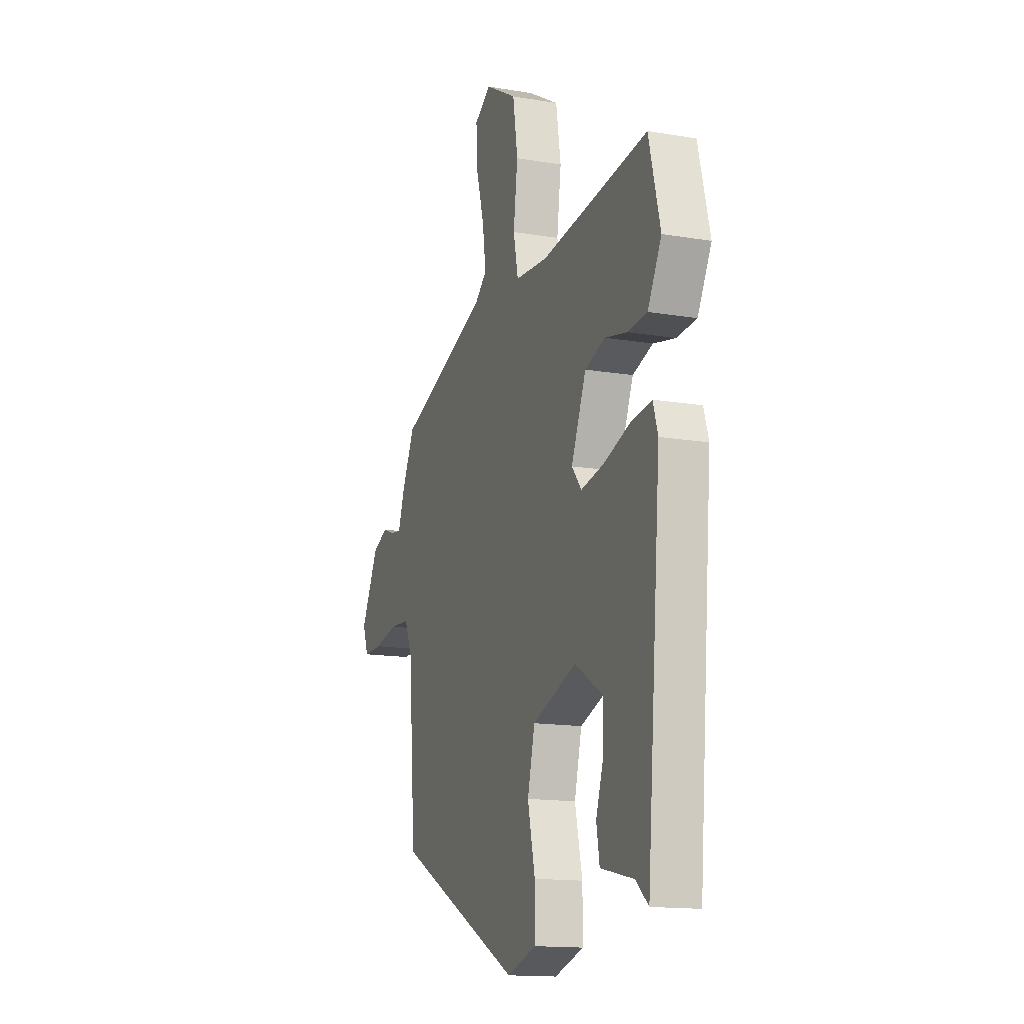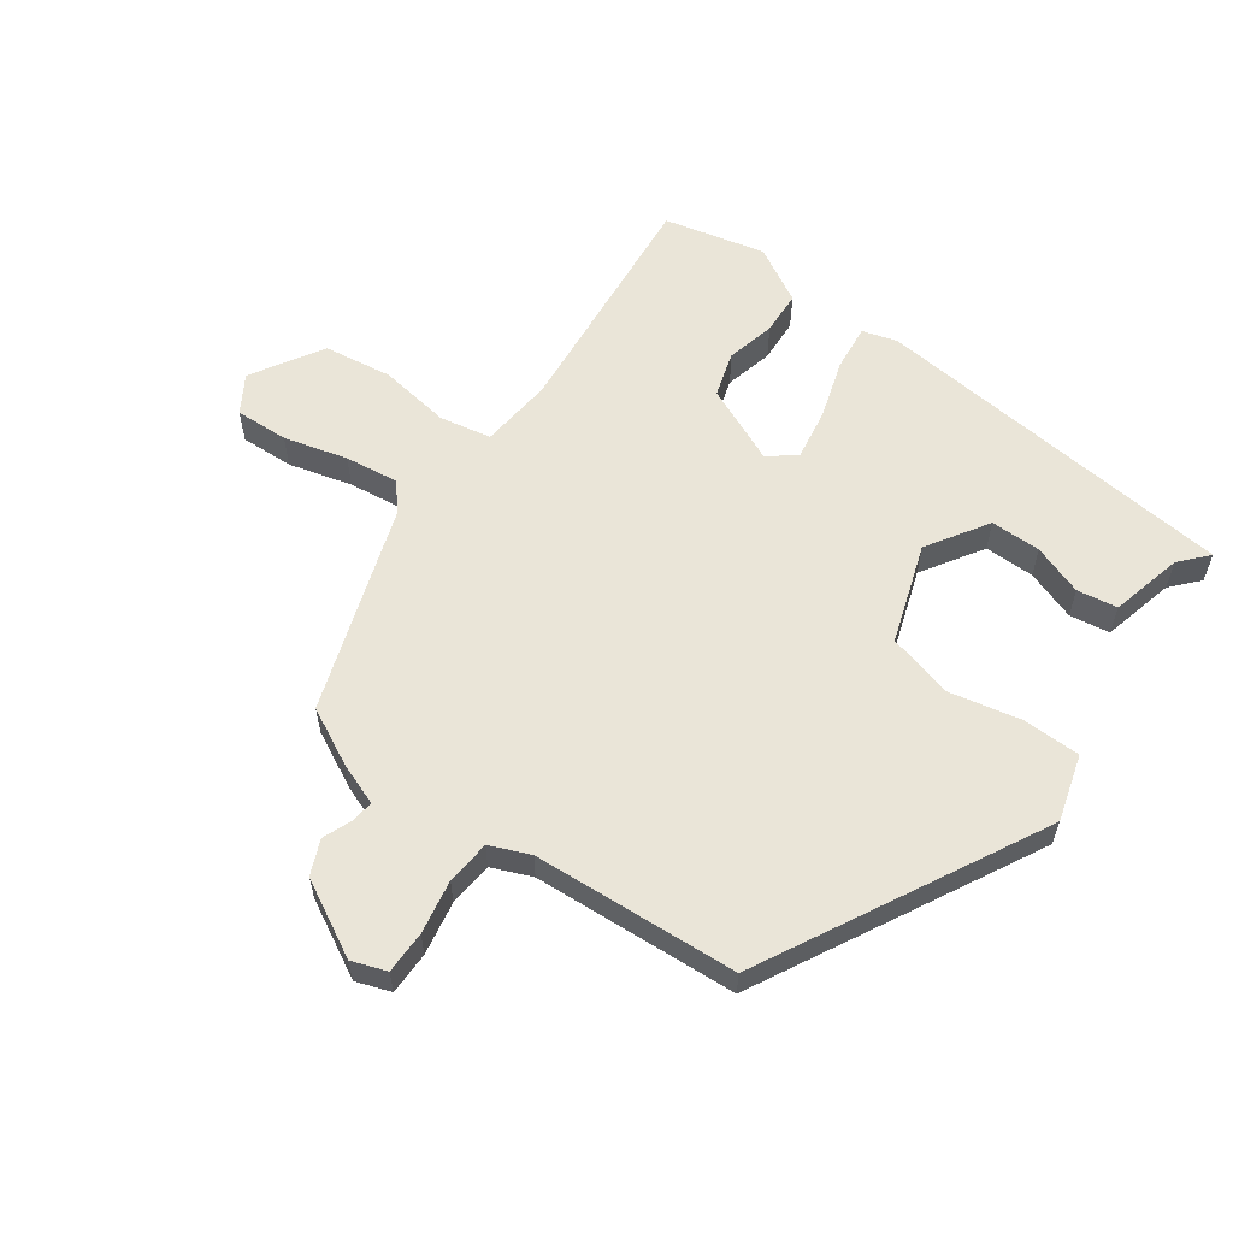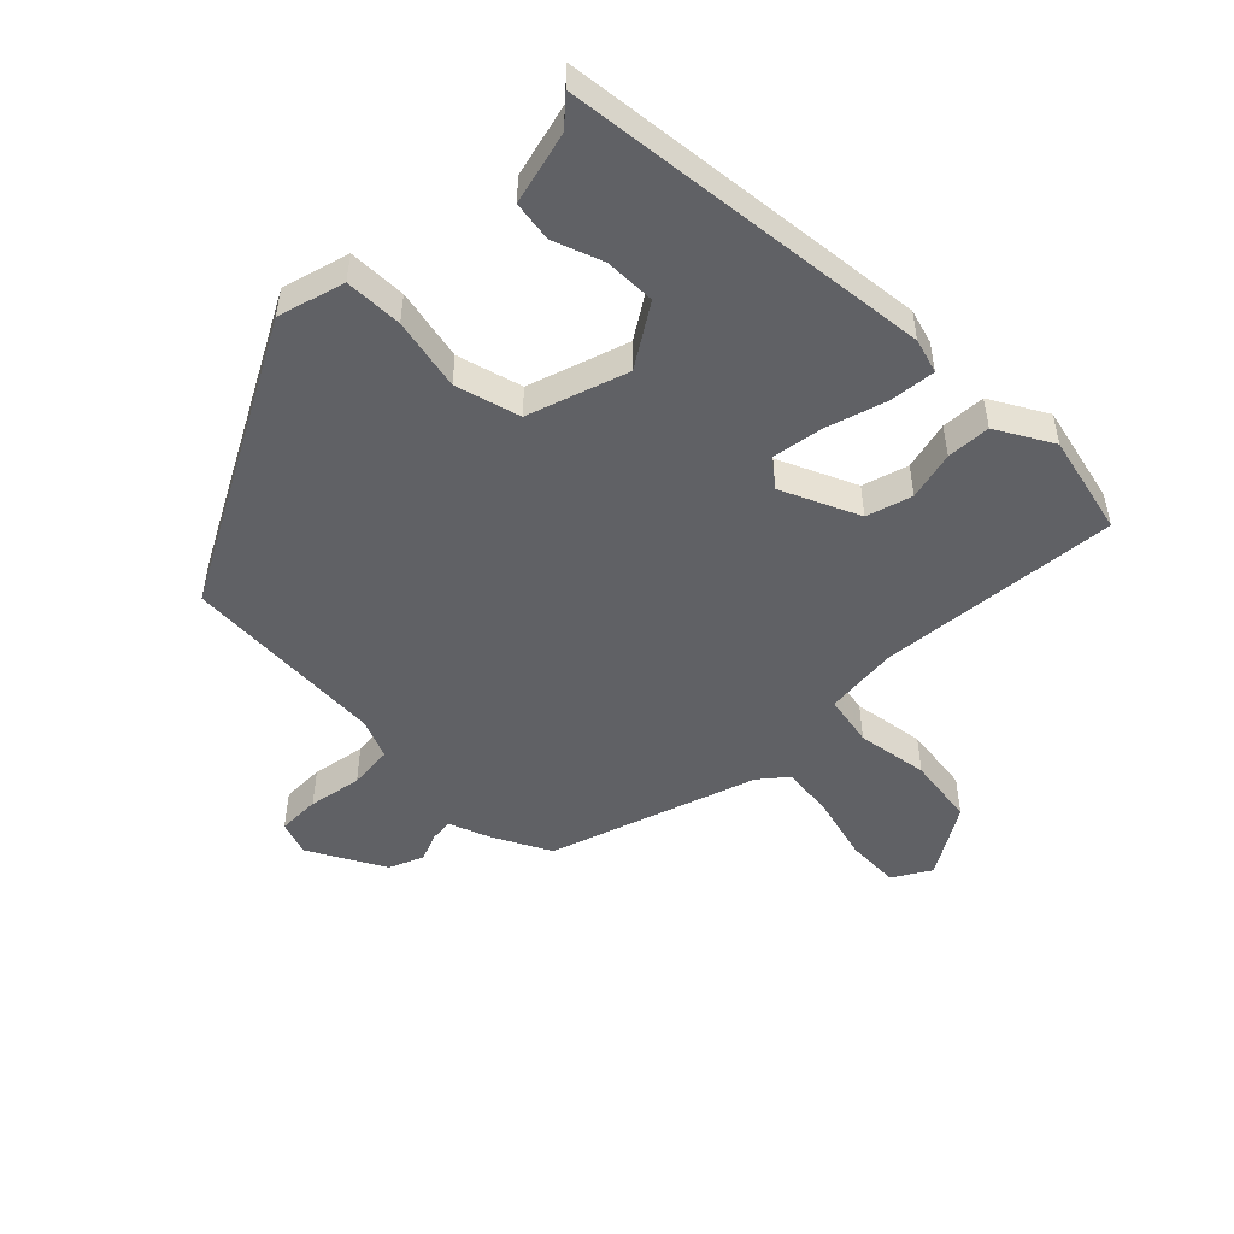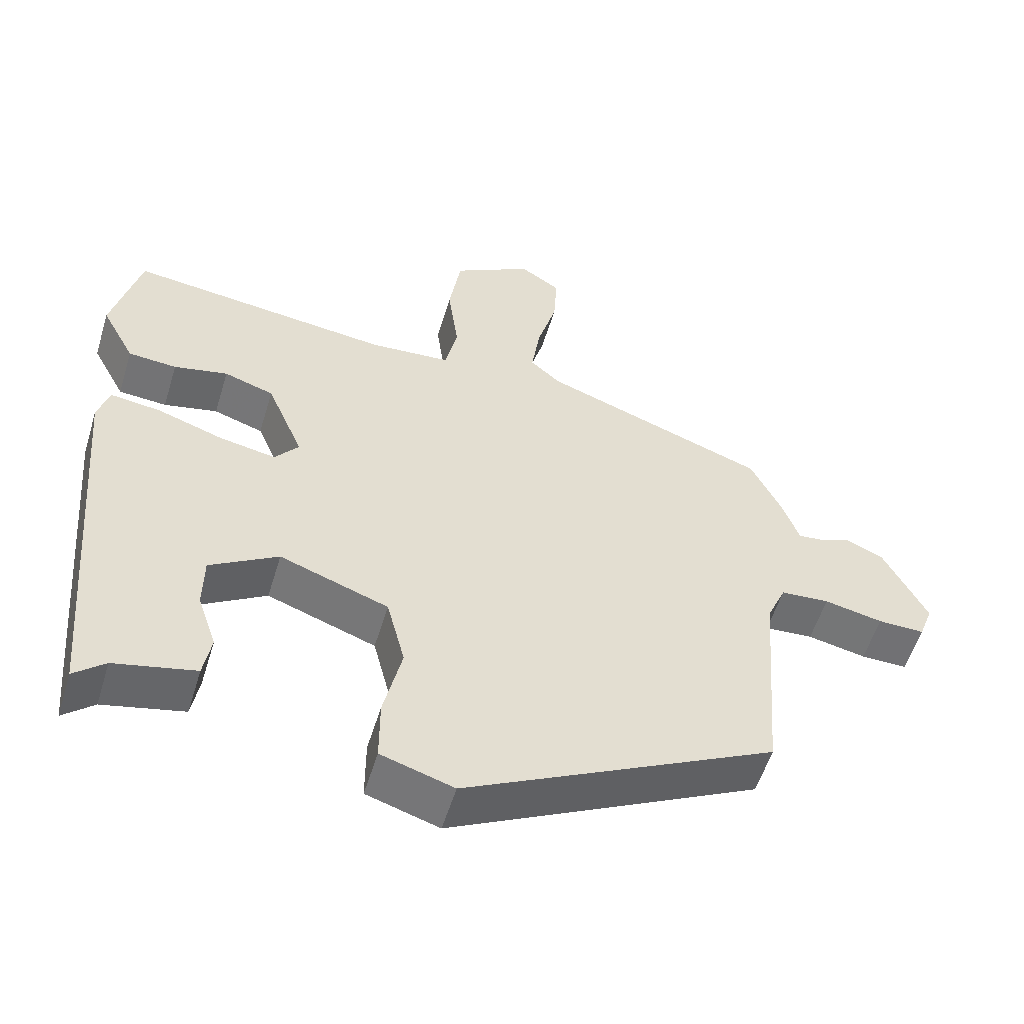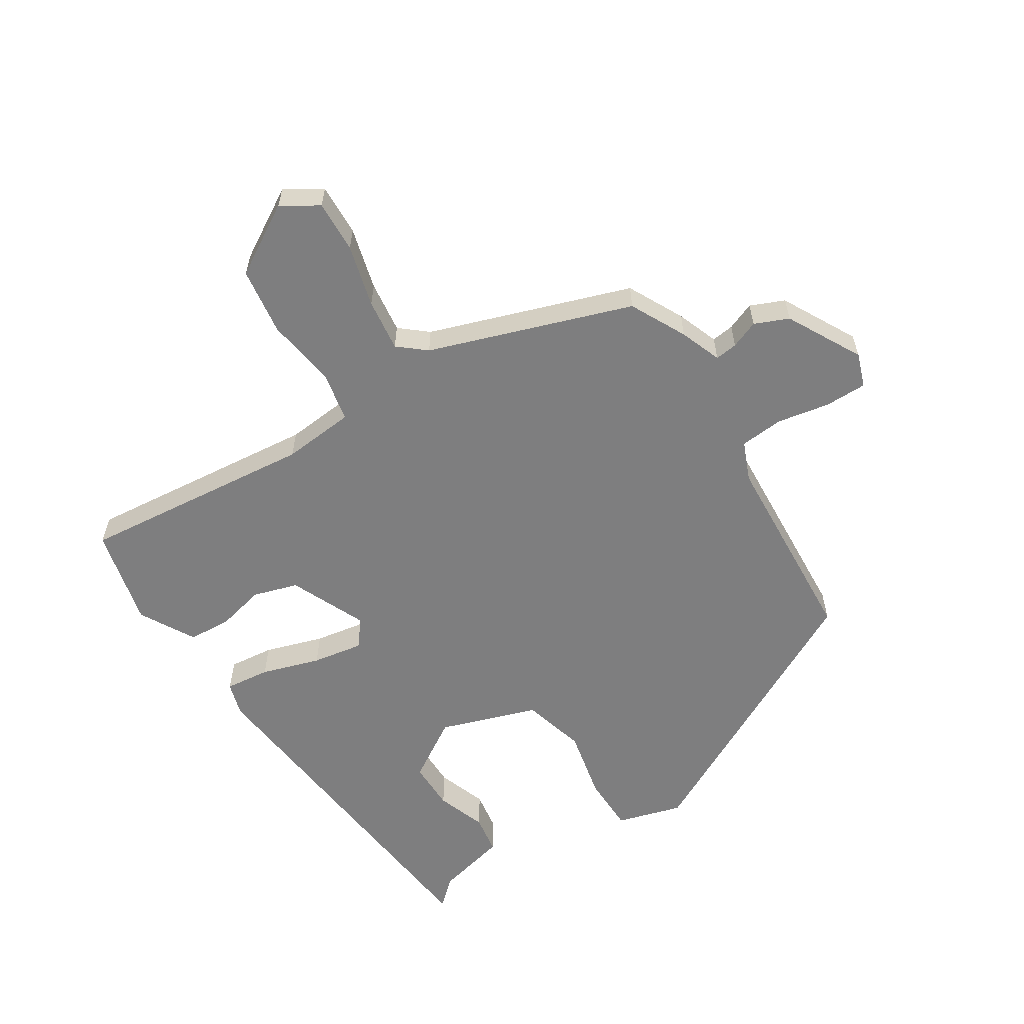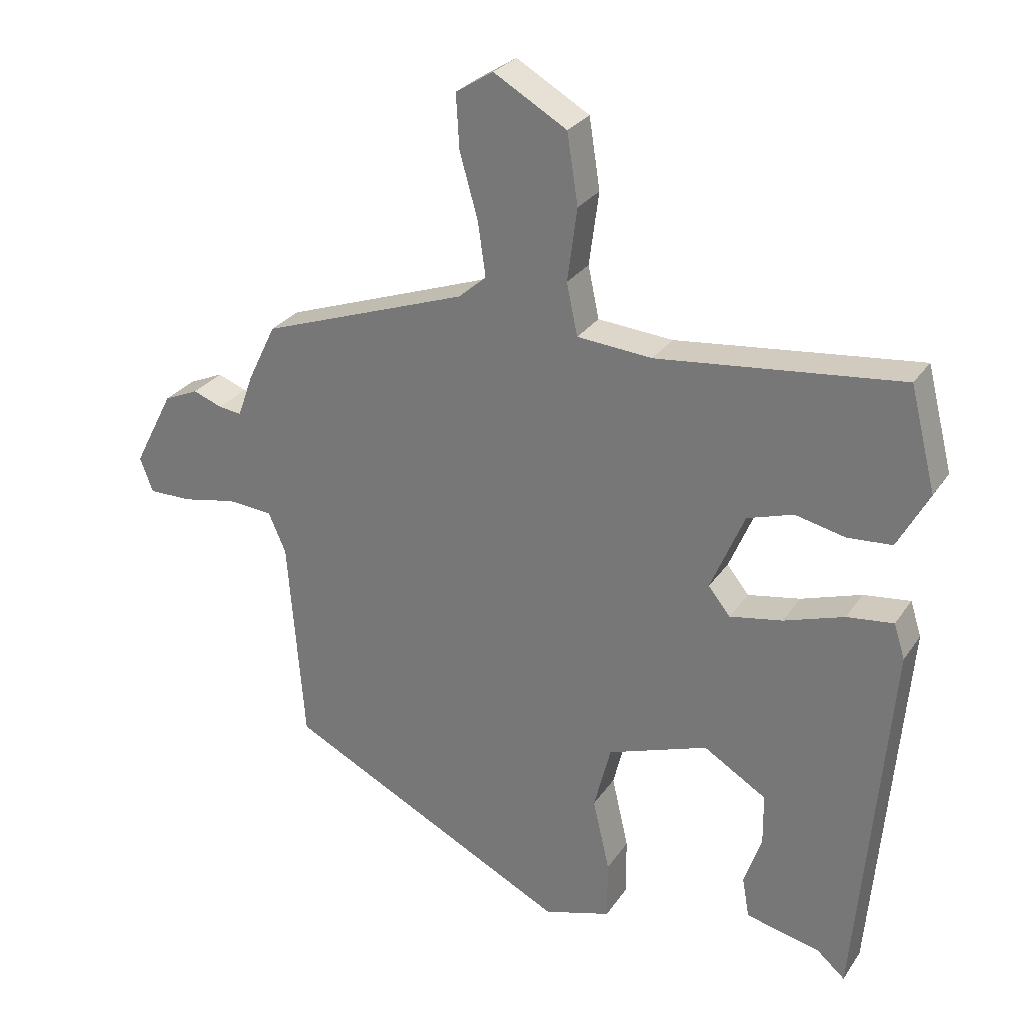
<metadata>
{"format":"obj","ext":"obj","renderer":"f3d","projection":"perspective","resolution":1024,"background":"white","views":[{"elev":-14.8,"azim":-110.0,"up":"+Z"},{"elev":59.0,"azim":126.7,"up":"+Y"},{"elev":-49.9,"azim":-133.7,"up":"+Y"},{"elev":-55.2,"azim":-16.9,"up":"+Z"},{"elev":-59.4,"azim":33.3,"up":"+Y"},{"elev":28.0,"azim":-152.8,"up":"+Z"}]}
</metadata>
<code>
v -0.467 0.07 -0.502
v -0.517 0.07 0.078
v -0.5 0.07 0.132
v -0.428 0.07 0.123
v -0.335 0.07 0.092
v -0.254 0.07 0.077
v -0.22 0.07 0.119
v -0.272 0.07 0.242
v -0.343 0.07 0.265
v -0.42 0.07 0.248
v -0.489 0.07 0.253
v -0.537 0.07 0.342
v -0.497 0.07 0.5
v -0.121 0.07 0.457
v -0.005 0.07 0.466
v 0.012 0.07 0.546
v -0.003 0.07 0.659
v 0.014 0.07 0.767
v 0.127 0.07 0.832
v 0.185 0.07 0.795
v 0.18 0.07 0.711
v 0.152 0.07 0.612
v 0.14 0.07 0.528
v 0.183 0.07 0.491
v 0.504 0.07 0.376
v 0.548 0.07 0.286
v 0.572 0.07 0.219
v 0.608 0.07 0.223
v 0.653 0.07 0.24
v 0.707 0.07 0.216
v 0.769 0.07 0.096
v 0.749 0.07 0.042
v 0.682 0.07 0.043
v 0.598 0.07 0.06
v 0.528 0.07 0.055
v 0.501 0.07 -0.007
v 0.476 0.07 -0.328
v 0.033 0.07 -0.55
v -0.071 0.07 -0.518
v -0.071 0.07 -0.427
v -0.045 0.07 -0.314
v -0.071 0.07 -0.212
v -0.226 0.07 -0.157
v -0.323 0.07 -0.216
v -0.324 0.07 -0.295
v -0.297 0.07 -0.375
v -0.308 0.07 -0.438
v -0.423 0.07 -0.464
v -0.467 0 -0.502
v -0.517 0 0.078
v -0.5 0 0.132
v -0.428 0 0.123
v -0.335 0 0.092
v -0.254 0 0.077
v -0.22 0 0.119
v -0.272 0 0.242
v -0.343 0 0.265
v -0.42 0 0.248
v -0.489 0 0.253
v -0.537 0 0.342
v -0.497 0 0.5
v -0.121 0 0.457
v -0.005 0 0.466
v 0.012 0 0.546
v -0.003 0 0.659
v 0.014 0 0.767
v 0.127 0 0.832
v 0.185 0 0.795
v 0.18 0 0.711
v 0.152 0 0.612
v 0.14 0 0.528
v 0.183 0 0.491
v 0.504 0 0.376
v 0.548 0 0.286
v 0.572 0 0.219
v 0.608 0 0.223
v 0.653 0 0.24
v 0.707 0 0.216
v 0.769 0 0.096
v 0.749 0 0.042
v 0.682 0 0.043
v 0.598 0 0.06
v 0.528 0 0.055
v 0.501 0 -0.007
v 0.476 0 -0.328
v 0.033 0 -0.55
v -0.071 0 -0.518
v -0.071 0 -0.427
v -0.045 0 -0.314
v -0.071 0 -0.212
v -0.226 0 -0.157
v -0.323 0 -0.216
v -0.324 0 -0.295
v -0.297 0 -0.375
v -0.308 0 -0.438
v -0.423 0 -0.464
f 45 46 47 48
f 44 45 48 1
f 38 39 40 41
f 36 37 38 41
f 35 36 41 42
f 31 32 33 34
f 31 34 35
f 28 29 30 31
f 27 28 31 35
f 24 25 26 27
f 24 27 35 42
f 19 20 21 22
f 19 22 23
f 16 17 18 19
f 15 16 19 23
f 11 12 13 14
f 9 10 11 14
f 8 9 14 15
f 7 8 15 23
f 2 3 4 5
f 44 1 2 5
f 43 44 5 6
f 23 24 42 43
f 6 7 23 43
f 96 95 94 93
f 49 96 93 92
f 89 88 87 86
f 89 86 85 84
f 90 89 84 83
f 82 81 80 79
f 83 82 79
f 79 78 77 76
f 83 79 76 75
f 75 74 73 72
f 90 83 75 72
f 70 69 68 67
f 71 70 67
f 67 66 65 64
f 71 67 64 63
f 62 61 60 59
f 62 59 58 57
f 63 62 57 56
f 71 63 56 55
f 53 52 51 50
f 53 50 49 92
f 54 53 92 91
f 91 90 72 71
f 91 71 55 54
f 1 49 50 2
f 2 50 51 3
f 3 51 52 4
f 4 52 53 5
f 5 53 54 6
f 6 54 55 7
f 7 55 56 8
f 8 56 57 9
f 9 57 58 10
f 10 58 59 11
f 11 59 60 12
f 12 60 61 13
f 13 61 62 14
f 14 62 63 15
f 15 63 64 16
f 16 64 65 17
f 17 65 66 18
f 18 66 67 19
f 19 67 68 20
f 20 68 69 21
f 21 69 70 22
f 22 70 71 23
f 23 71 72 24
f 24 72 73 25
f 25 73 74 26
f 26 74 75 27
f 27 75 76 28
f 28 76 77 29
f 29 77 78 30
f 30 78 79 31
f 31 79 80 32
f 32 80 81 33
f 33 81 82 34
f 34 82 83 35
f 35 83 84 36
f 36 84 85 37
f 37 85 86 38
f 38 86 87 39
f 39 87 88 40
f 40 88 89 41
f 41 89 90 42
f 42 90 91 43
f 43 91 92 44
f 44 92 93 45
f 45 93 94 46
f 46 94 95 47
f 47 95 96 48
f 48 96 49 1

</code>
